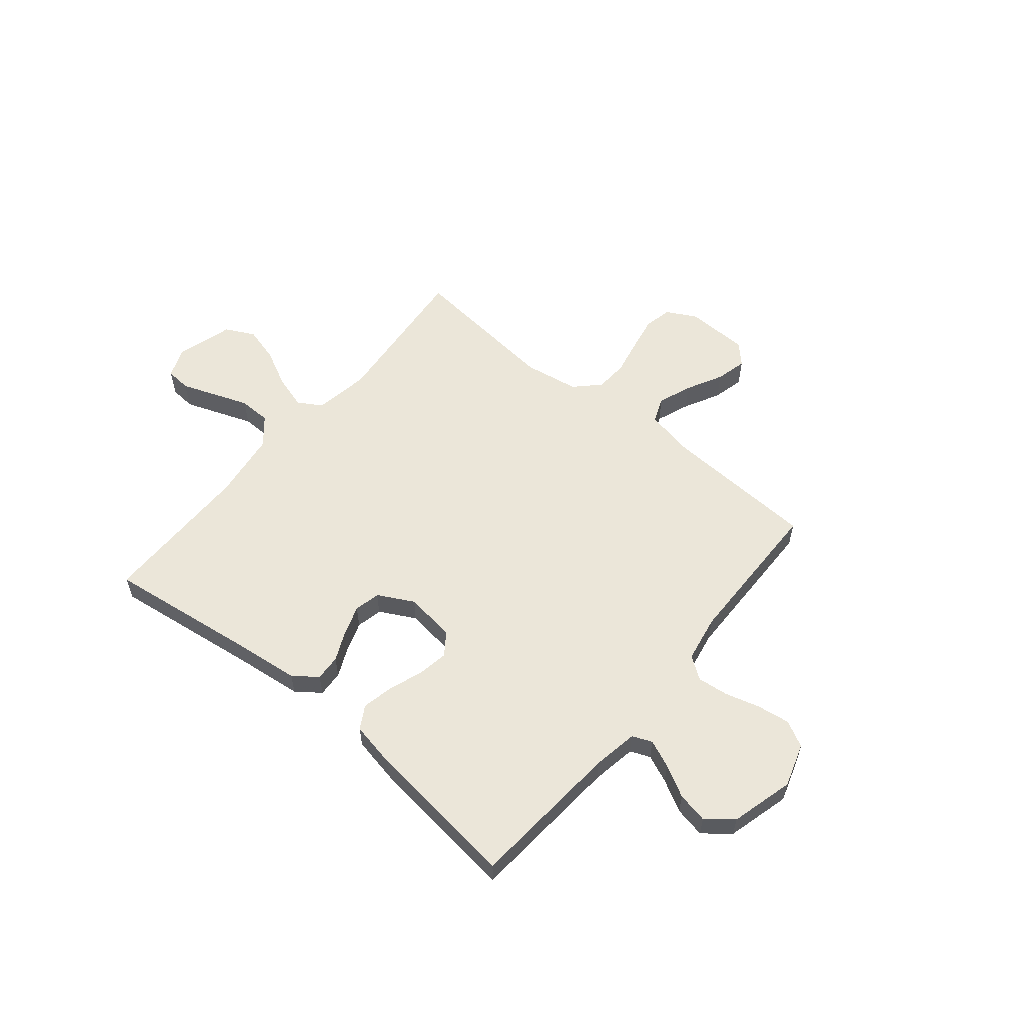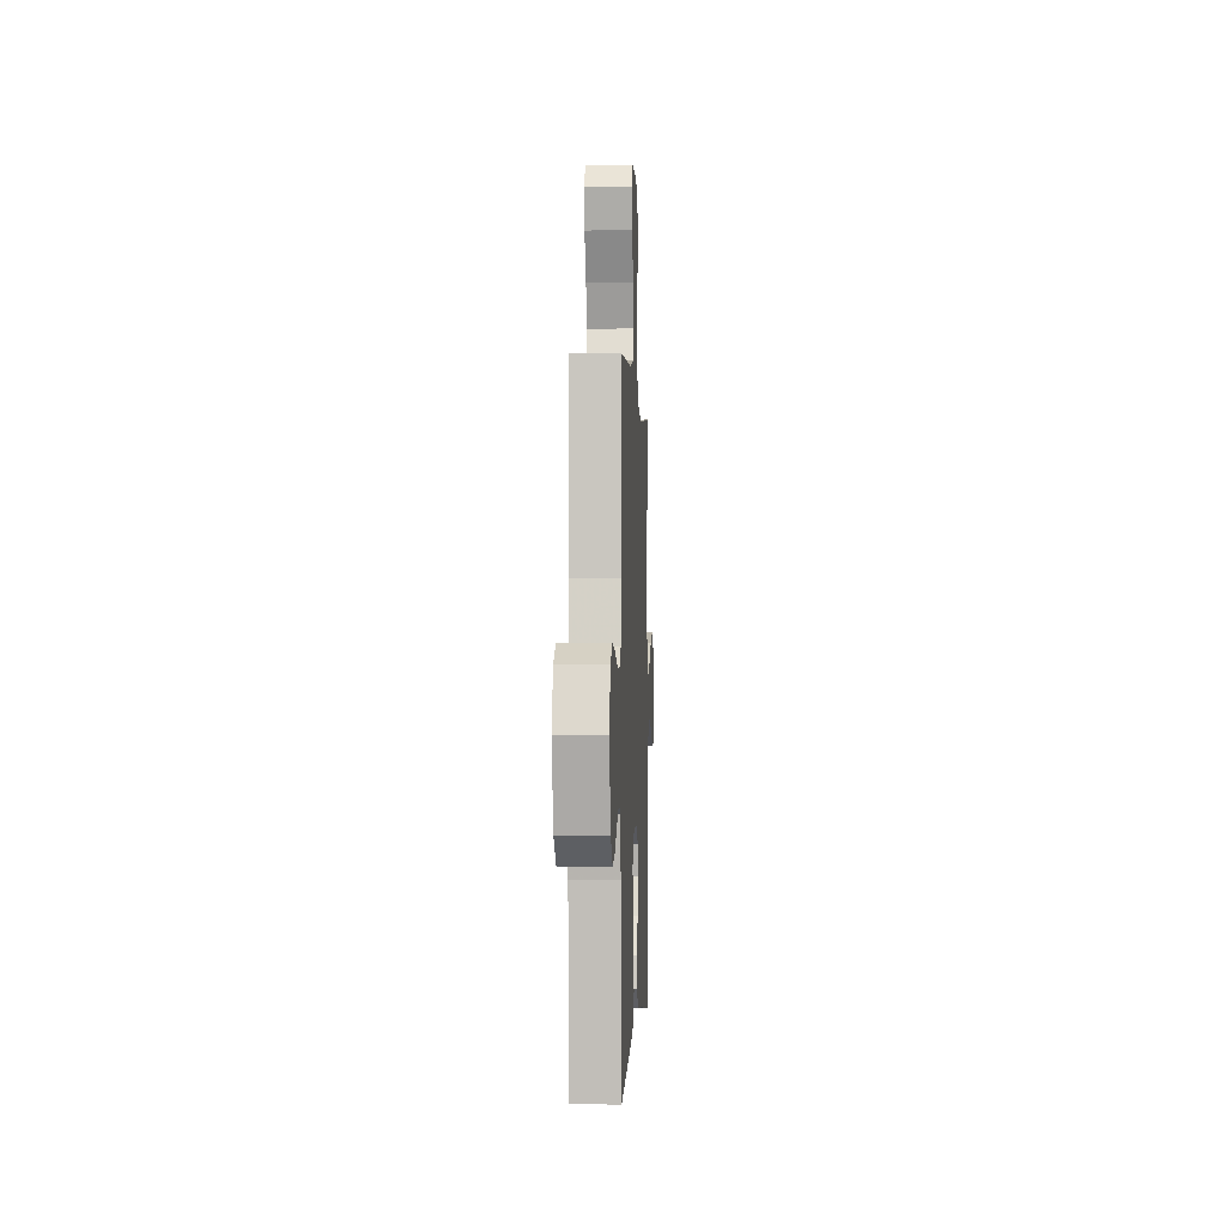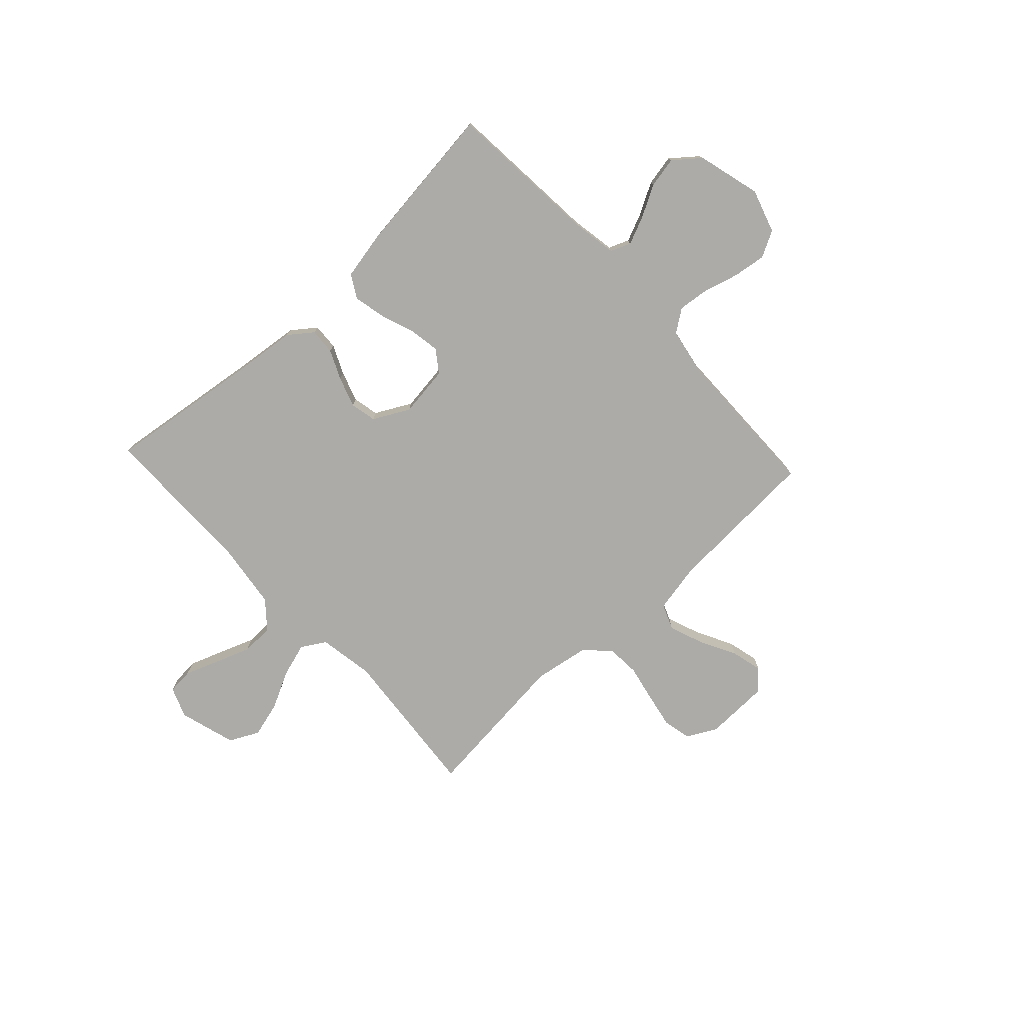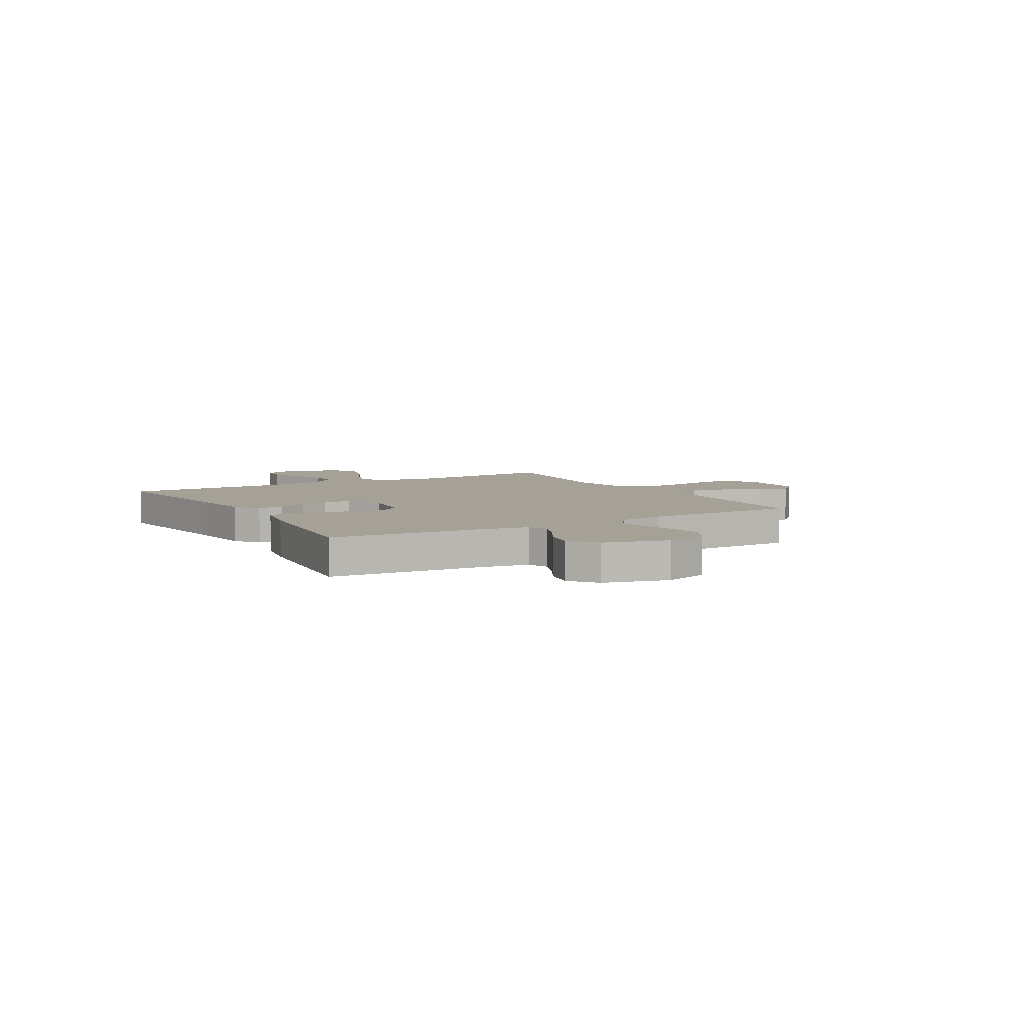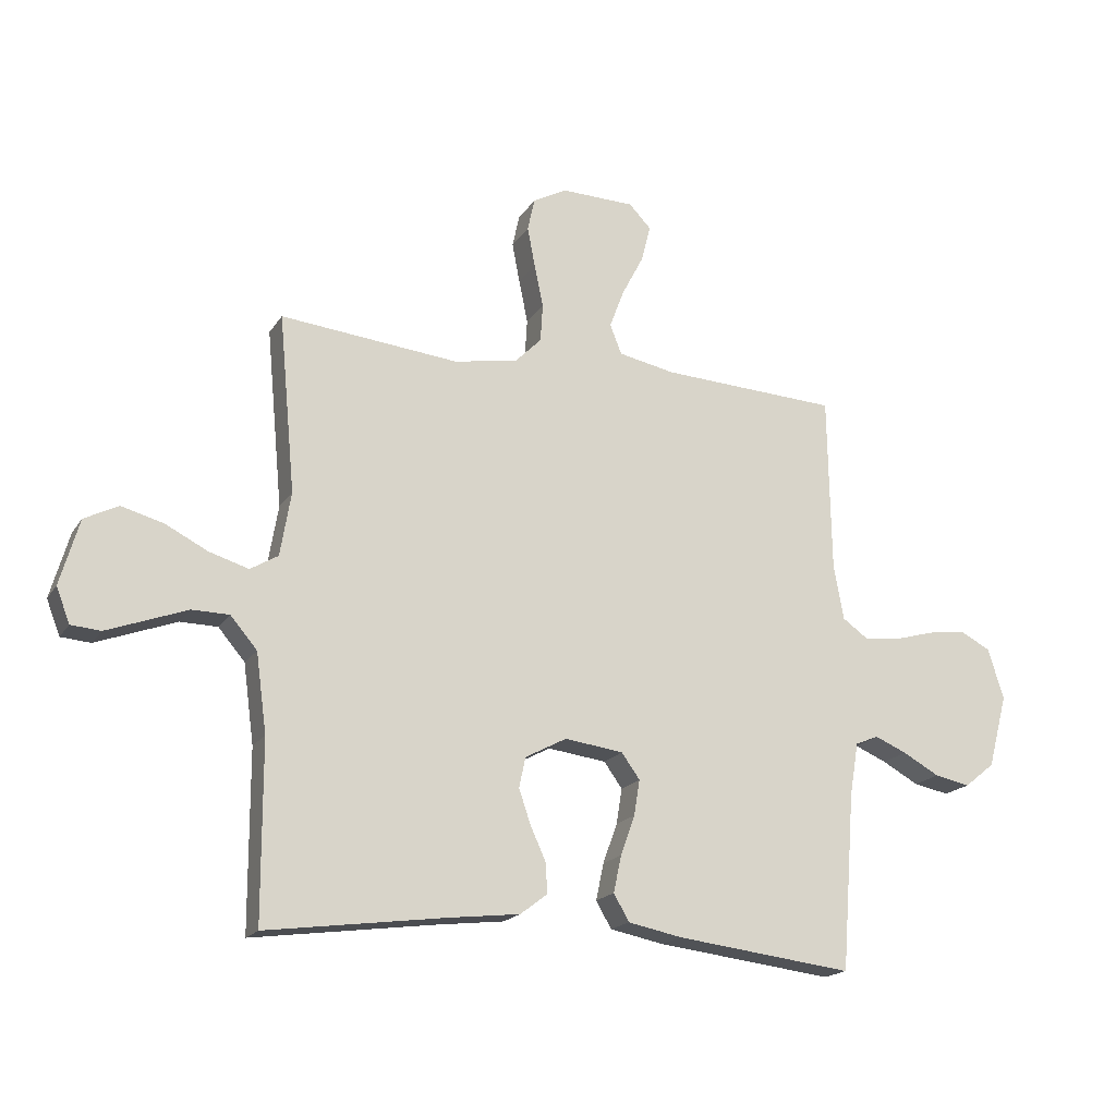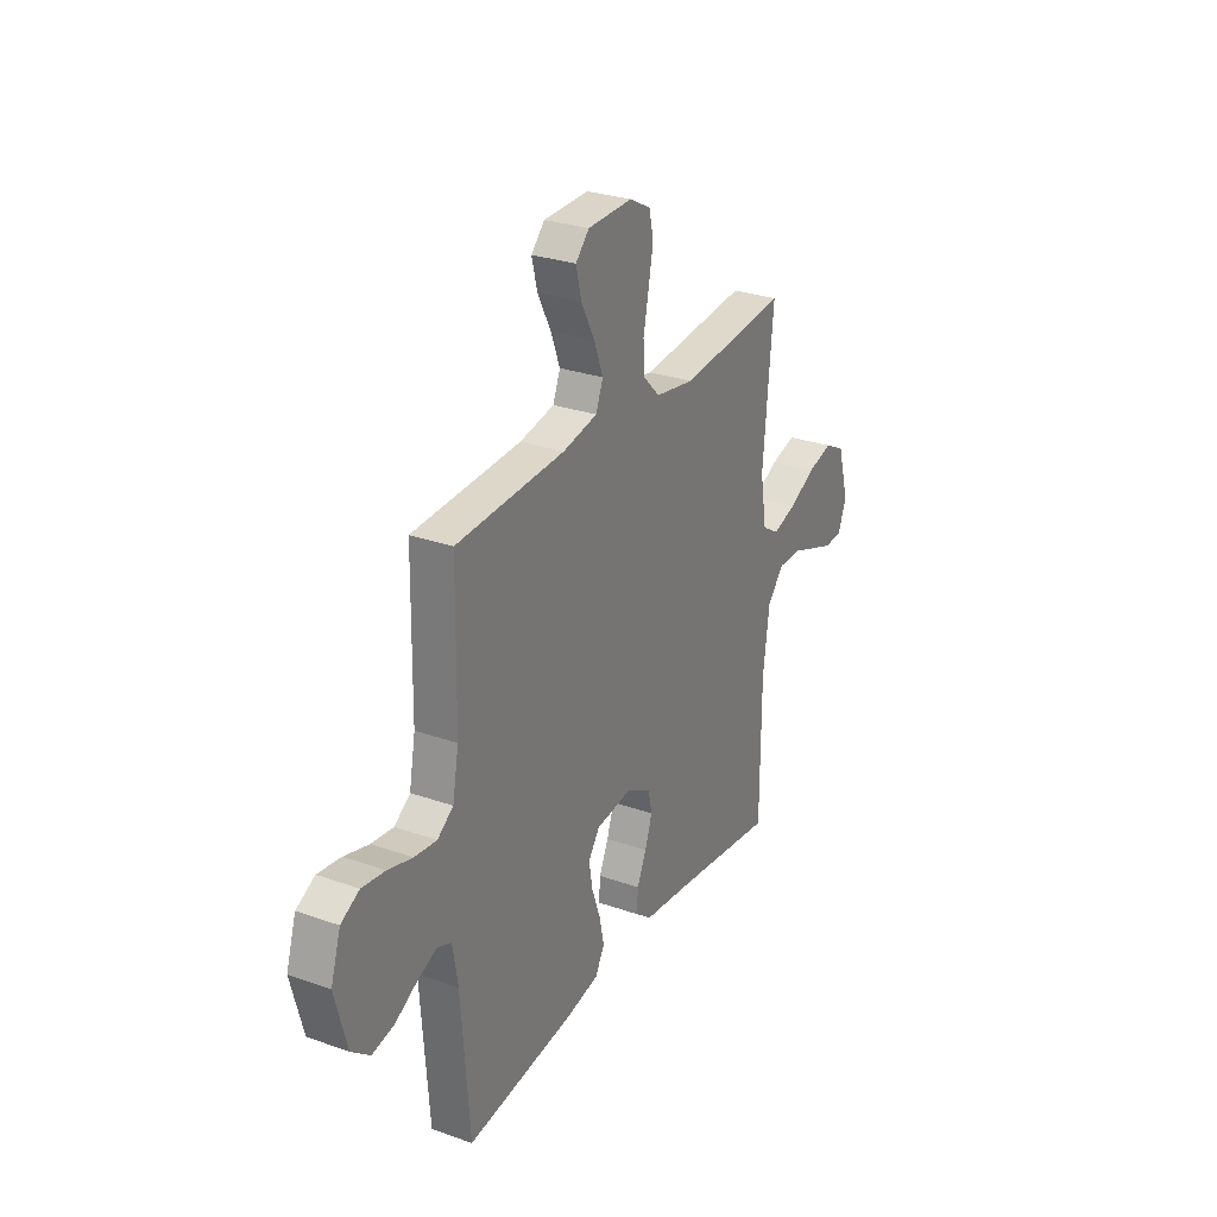
<metadata>
{"format":"obj","ext":"obj","renderer":"f3d","projection":"perspective","resolution":1024,"background":"white","views":[{"elev":57.3,"azim":-140.4,"up":"+Y"},{"elev":-1.0,"azim":-87.3,"up":"+Z"},{"elev":-76.4,"azim":-137.0,"up":"+Y"},{"elev":6.0,"azim":-120.0,"up":"+Y"},{"elev":-18.3,"azim":157.1,"up":"+Z"},{"elev":28.2,"azim":-61.9,"up":"+Z"}]}
</metadata>
<code>
v -0.5 0.07 -0.5
v -0.523 0.07 -0.2
v -0.538 0.07 -0.112
v -0.577 0.07 -0.096
v -0.631 0.07 -0.119
v -0.693 0.07 -0.153
v -0.753 0.07 -0.165
v -0.804 0.07 -0.124
v -0.837 0.07 0
v -0.81 0.07 0.085
v -0.759 0.07 0.112
v -0.695 0.07 0.103
v -0.627 0.07 0.084
v -0.566 0.07 0.077
v -0.522 0.07 0.108
v -0.505 0.07 0.2
v -0.5 0.07 0.5
v -0.2 0.07 0.515
v -0.104 0.07 0.534
v -0.084 0.07 0.584
v -0.109 0.07 0.65
v -0.146 0.07 0.721
v -0.161 0.07 0.782
v -0.124 0.07 0.821
v 0 0.07 0.824
v 0.058 0.07 0.793
v 0.07 0.07 0.738
v 0.057 0.07 0.67
v 0.042 0.07 0.598
v 0.046 0.07 0.534
v 0.092 0.07 0.488
v 0.2 0.07 0.47
v 0.5 0.07 0.5
v 0.472 0.07 0.2
v 0.49 0.07 0.092
v 0.537 0.07 0.064
v 0.603 0.07 0.084
v 0.676 0.07 0.121
v 0.746 0.07 0.14
v 0.803 0.07 0.111
v 0.835 0.07 0
v 0.812 0.07 -0.059
v 0.762 0.07 -0.063
v 0.697 0.07 -0.039
v 0.627 0.07 -0.013
v 0.564 0.07 -0.014
v 0.519 0.07 -0.067
v 0.501 0.07 -0.2
v 0.5 0.07 -0.5
v 0.2 0.07 -0.46
v 0.078 0.07 -0.446
v 0.032 0.07 -0.411
v 0.035 0.07 -0.36
v 0.061 0.07 -0.303
v 0.081 0.07 -0.244
v 0.07 0.07 -0.193
v 0 0.07 -0.156
v -0.099 0.07 -0.169
v -0.13 0.07 -0.212
v -0.12 0.07 -0.272
v -0.096 0.07 -0.339
v -0.083 0.07 -0.401
v -0.109 0.07 -0.446
v -0.2 0.07 -0.464
v -0.5 0 -0.5
v -0.523 0 -0.2
v -0.538 0 -0.112
v -0.577 0 -0.096
v -0.631 0 -0.119
v -0.693 0 -0.153
v -0.753 0 -0.165
v -0.804 0 -0.124
v -0.837 0 0
v -0.81 0 0.085
v -0.759 0 0.112
v -0.695 0 0.103
v -0.627 0 0.084
v -0.566 0 0.077
v -0.522 0 0.108
v -0.505 0 0.2
v -0.5 0 0.5
v -0.2 0 0.515
v -0.104 0 0.534
v -0.084 0 0.584
v -0.109 0 0.65
v -0.146 0 0.721
v -0.161 0 0.782
v -0.124 0 0.821
v 0 0 0.824
v 0.058 0 0.793
v 0.07 0 0.738
v 0.057 0 0.67
v 0.042 0 0.598
v 0.046 0 0.534
v 0.092 0 0.488
v 0.2 0 0.47
v 0.5 0 0.5
v 0.472 0 0.2
v 0.49 0 0.092
v 0.537 0 0.064
v 0.603 0 0.084
v 0.676 0 0.121
v 0.746 0 0.14
v 0.803 0 0.111
v 0.835 0 0
v 0.812 0 -0.059
v 0.762 0 -0.063
v 0.697 0 -0.039
v 0.627 0 -0.013
v 0.564 0 -0.014
v 0.519 0 -0.067
v 0.501 0 -0.2
v 0.5 0 -0.5
v 0.2 0 -0.46
v 0.078 0 -0.446
v 0.032 0 -0.411
v 0.035 0 -0.36
v 0.061 0 -0.303
v 0.081 0 -0.244
v 0.07 0 -0.193
v 0 0 -0.156
v -0.099 0 -0.169
v -0.13 0 -0.212
v -0.12 0 -0.272
v -0.096 0 -0.339
v -0.083 0 -0.401
v -0.109 0 -0.446
v -0.2 0 -0.464
f 64 1 2
f 63 64 2
f 62 63 2
f 61 62 2
f 60 61 2
f 59 60 2 3
f 58 59 3 4
f 57 58 4
f 52 53 54
f 51 52 54
f 50 51 54
f 50 54 55
f 49 50 55
f 48 49 55
f 47 48 55 56
f 43 44 45
f 42 43 45
f 41 42 45
f 40 41 45
f 39 40 45
f 38 39 45
f 37 38 45
f 36 37 45 46
f 47 56 57
f 46 47 57
f 36 46 57
f 35 36 57
f 27 28 29
f 26 27 29
f 25 26 29
f 24 25 29
f 23 24 29
f 22 23 29
f 21 22 29
f 20 21 29 30
f 19 20 30 31
f 16 17 18
f 18 19 31
f 16 18 31
f 15 16 31
f 11 12 13
f 10 11 13
f 9 10 13
f 8 9 13
f 7 8 13
f 6 7 13
f 5 6 13
f 4 5 13 14
f 15 31 32
f 14 15 32
f 4 14 32
f 57 4 32
f 35 57 32
f 34 35 32
f 32 33 34
f 66 65 128
f 66 128 127
f 66 127 126
f 66 126 125
f 66 125 124
f 67 66 124 123
f 68 67 123 122
f 68 122 121
f 118 117 116
f 118 116 115
f 118 115 114
f 119 118 114
f 119 114 113
f 119 113 112
f 120 119 112 111
f 109 108 107
f 109 107 106
f 109 106 105
f 109 105 104
f 109 104 103
f 109 103 102
f 109 102 101
f 110 109 101 100
f 121 120 111
f 121 111 110
f 121 110 100
f 121 100 99
f 93 92 91
f 93 91 90
f 93 90 89
f 93 89 88
f 93 88 87
f 93 87 86
f 93 86 85
f 94 93 85 84
f 95 94 84 83
f 82 81 80
f 95 83 82
f 95 82 80
f 95 80 79
f 77 76 75
f 77 75 74
f 77 74 73
f 77 73 72
f 77 72 71
f 77 71 70
f 77 70 69
f 78 77 69 68
f 96 95 79
f 96 79 78
f 96 78 68
f 96 68 121
f 96 121 99
f 96 99 98
f 98 97 96
f 1 65 66 2
f 2 66 67 3
f 3 67 68 4
f 4 68 69 5
f 5 69 70 6
f 6 70 71 7
f 7 71 72 8
f 8 72 73 9
f 9 73 74 10
f 10 74 75 11
f 11 75 76 12
f 12 76 77 13
f 13 77 78 14
f 14 78 79 15
f 15 79 80 16
f 16 80 81 17
f 17 81 82 18
f 18 82 83 19
f 19 83 84 20
f 20 84 85 21
f 21 85 86 22
f 22 86 87 23
f 23 87 88 24
f 24 88 89 25
f 25 89 90 26
f 26 90 91 27
f 27 91 92 28
f 28 92 93 29
f 29 93 94 30
f 30 94 95 31
f 31 95 96 32
f 32 96 97 33
f 33 97 98 34
f 34 98 99 35
f 35 99 100 36
f 36 100 101 37
f 37 101 102 38
f 38 102 103 39
f 39 103 104 40
f 40 104 105 41
f 41 105 106 42
f 42 106 107 43
f 43 107 108 44
f 44 108 109 45
f 45 109 110 46
f 46 110 111 47
f 47 111 112 48
f 48 112 113 49
f 49 113 114 50
f 50 114 115 51
f 51 115 116 52
f 52 116 117 53
f 53 117 118 54
f 54 118 119 55
f 55 119 120 56
f 56 120 121 57
f 57 121 122 58
f 58 122 123 59
f 59 123 124 60
f 60 124 125 61
f 61 125 126 62
f 62 126 127 63
f 63 127 128 64
f 64 128 65 1

</code>
